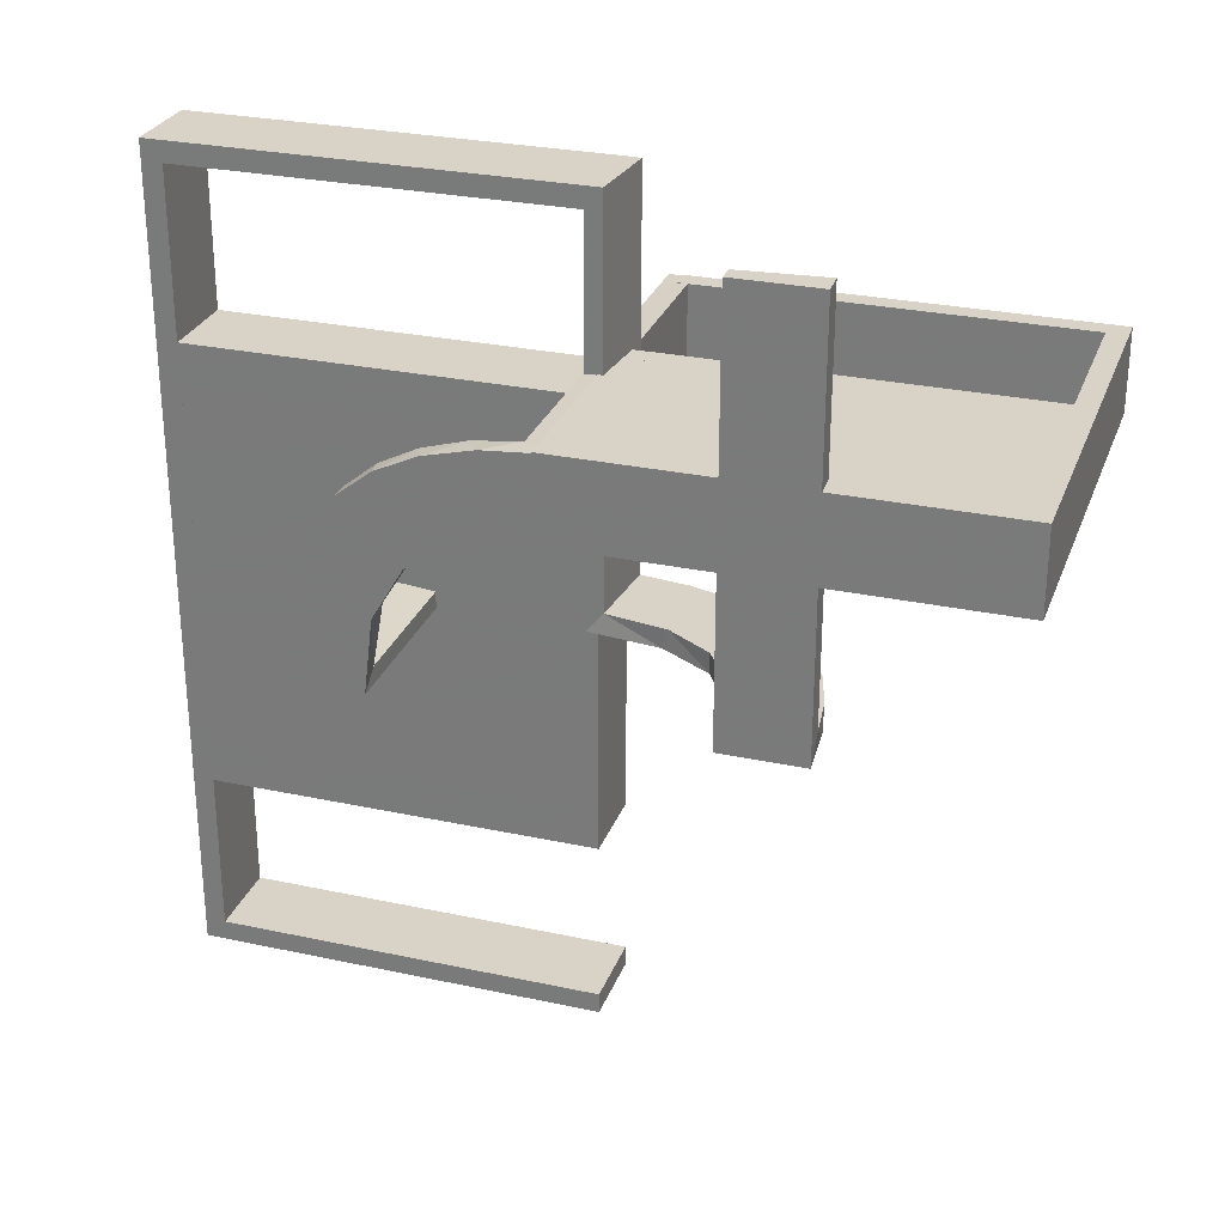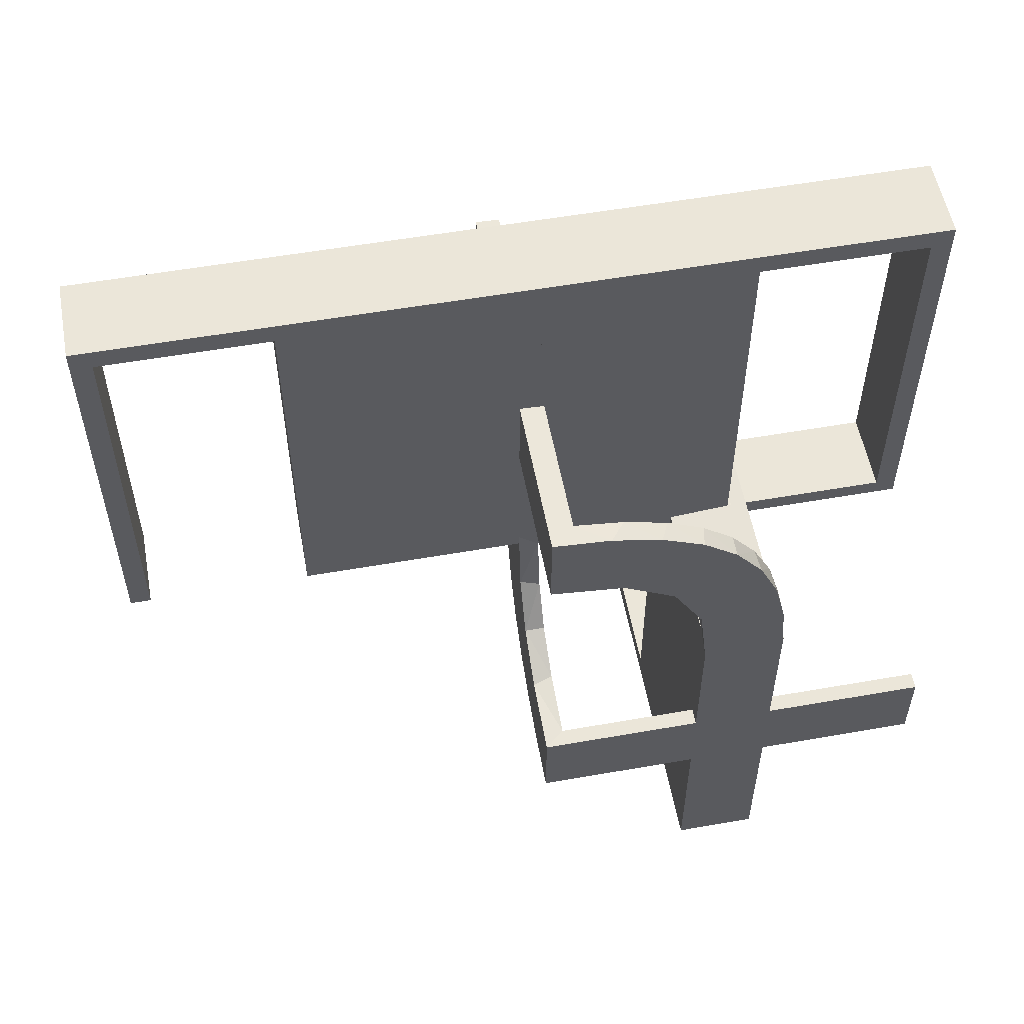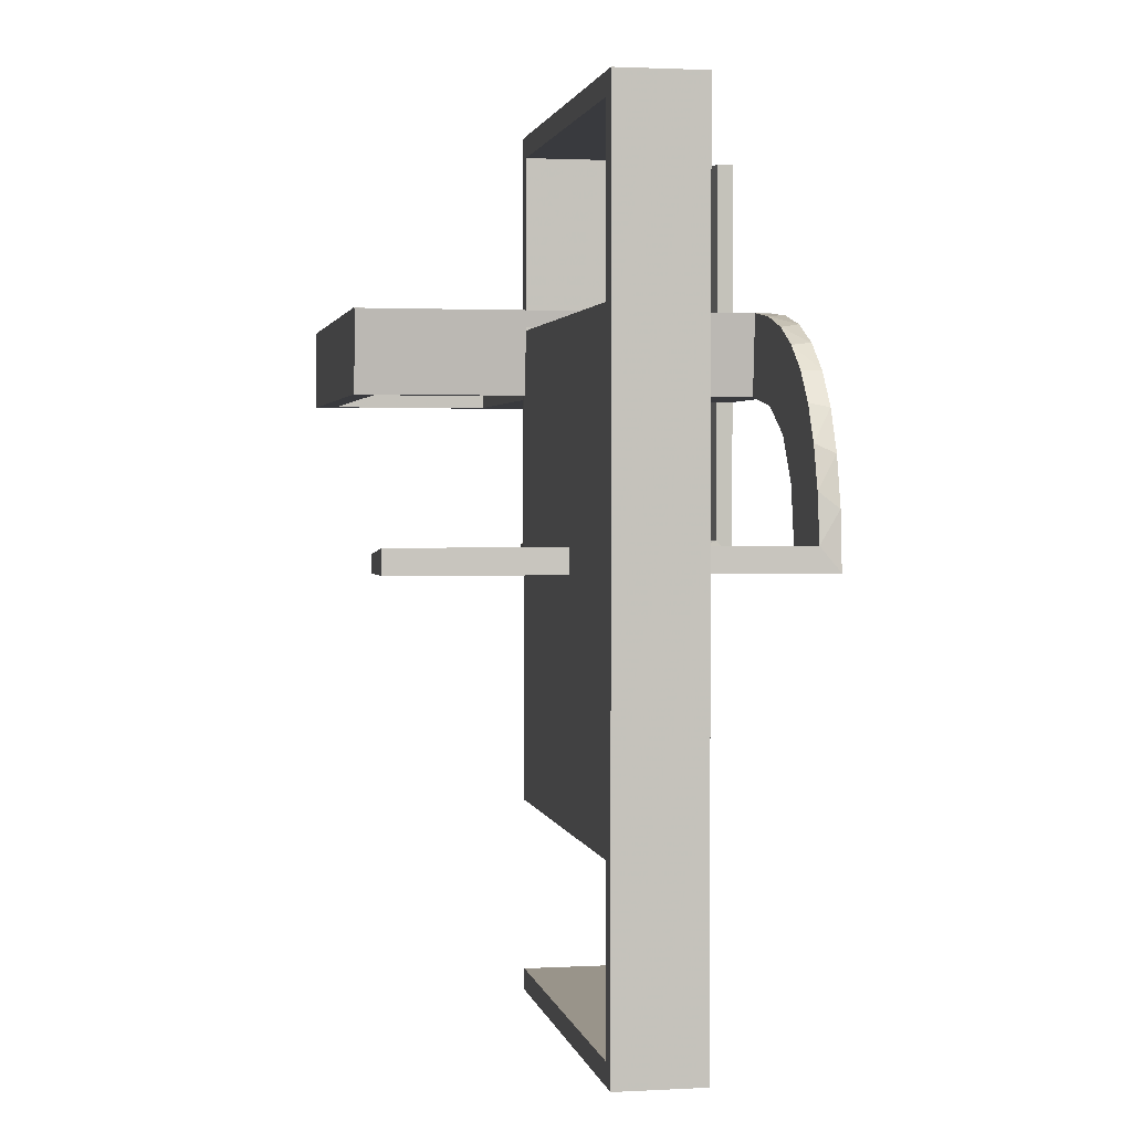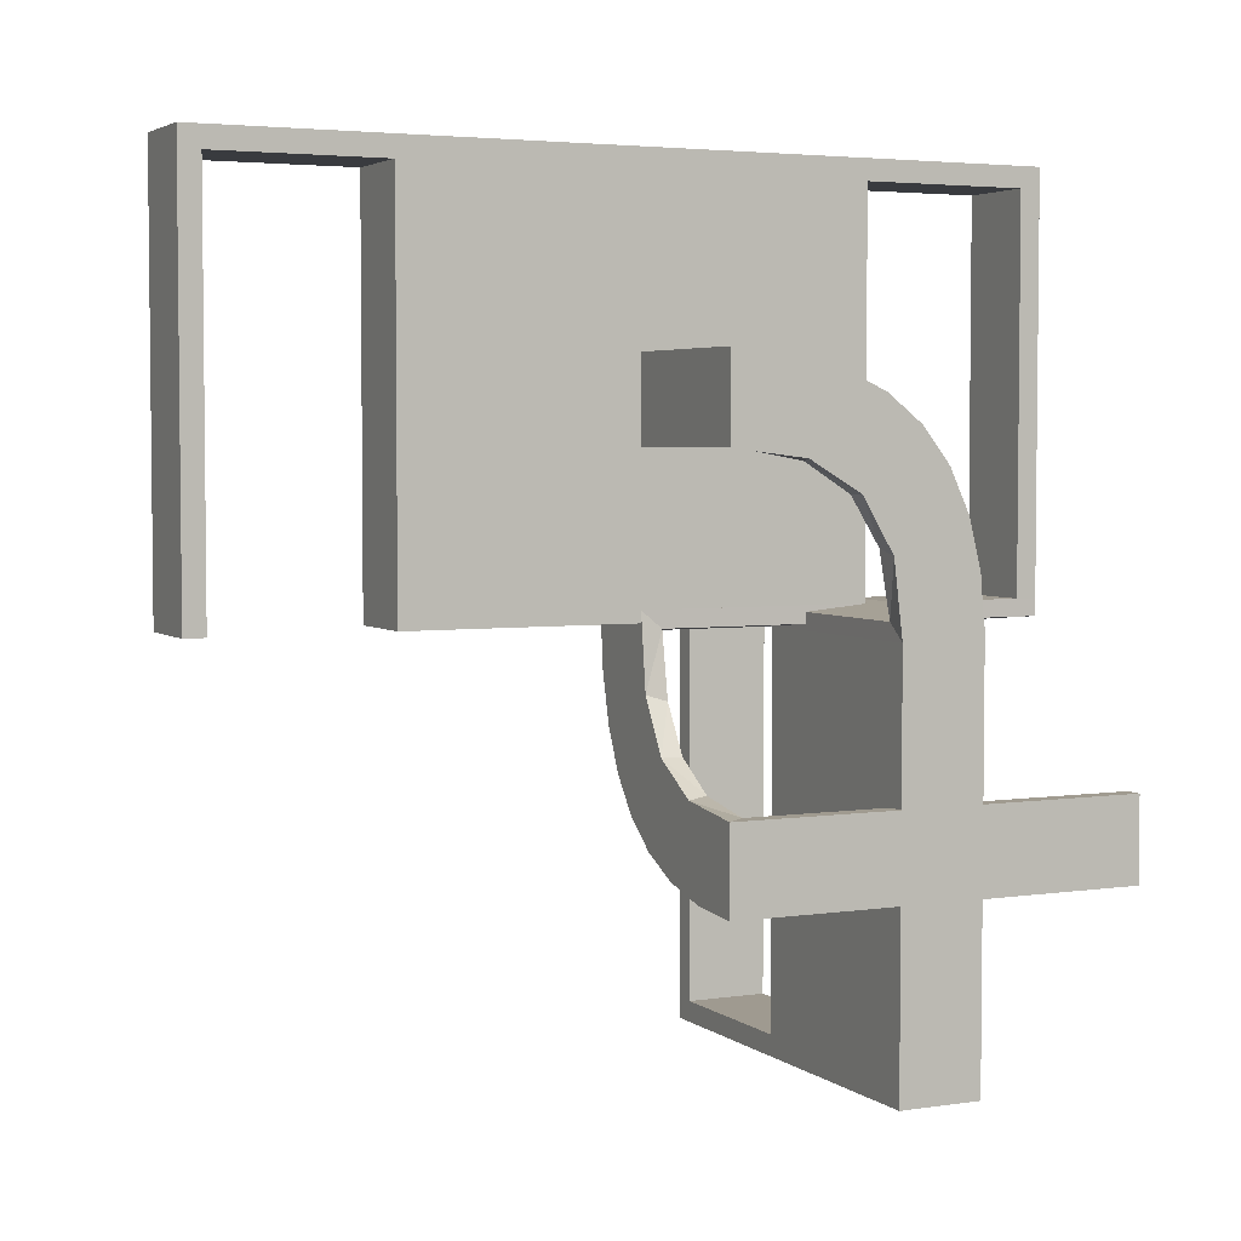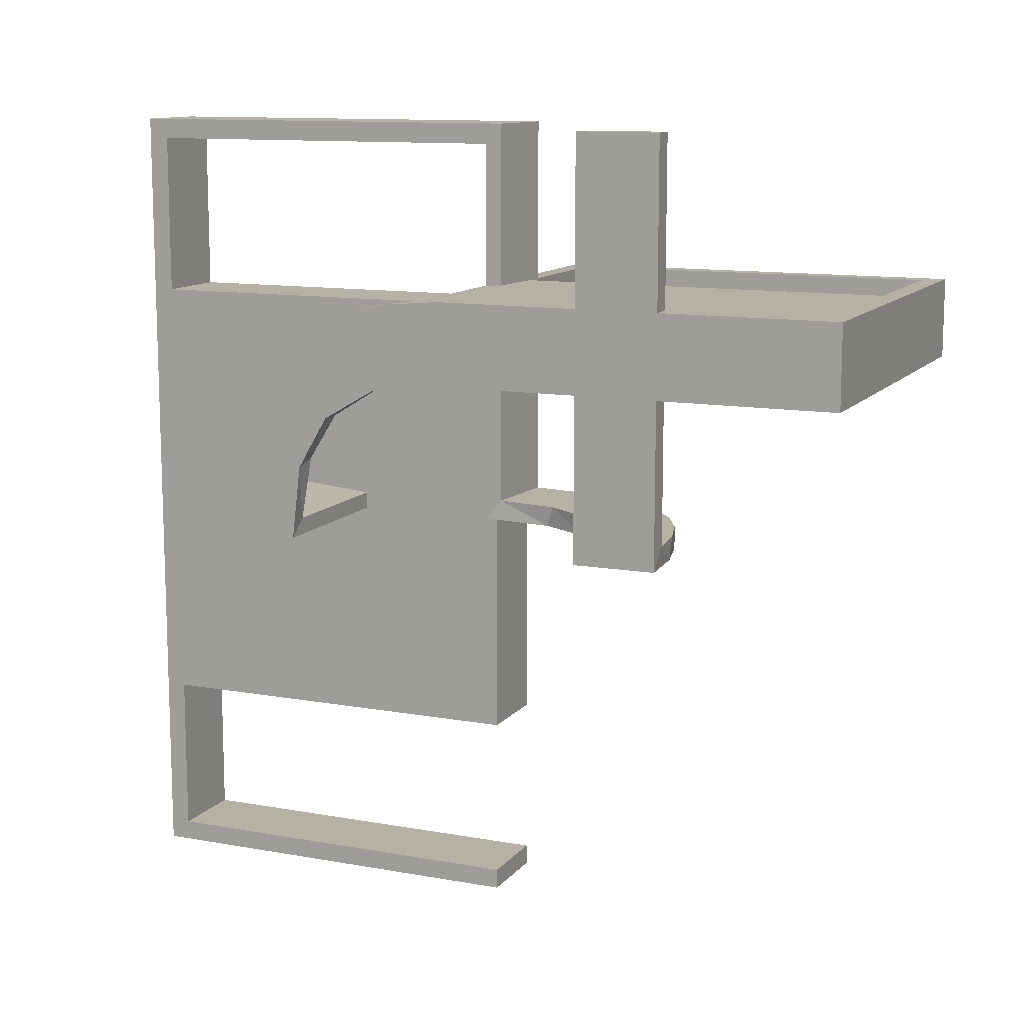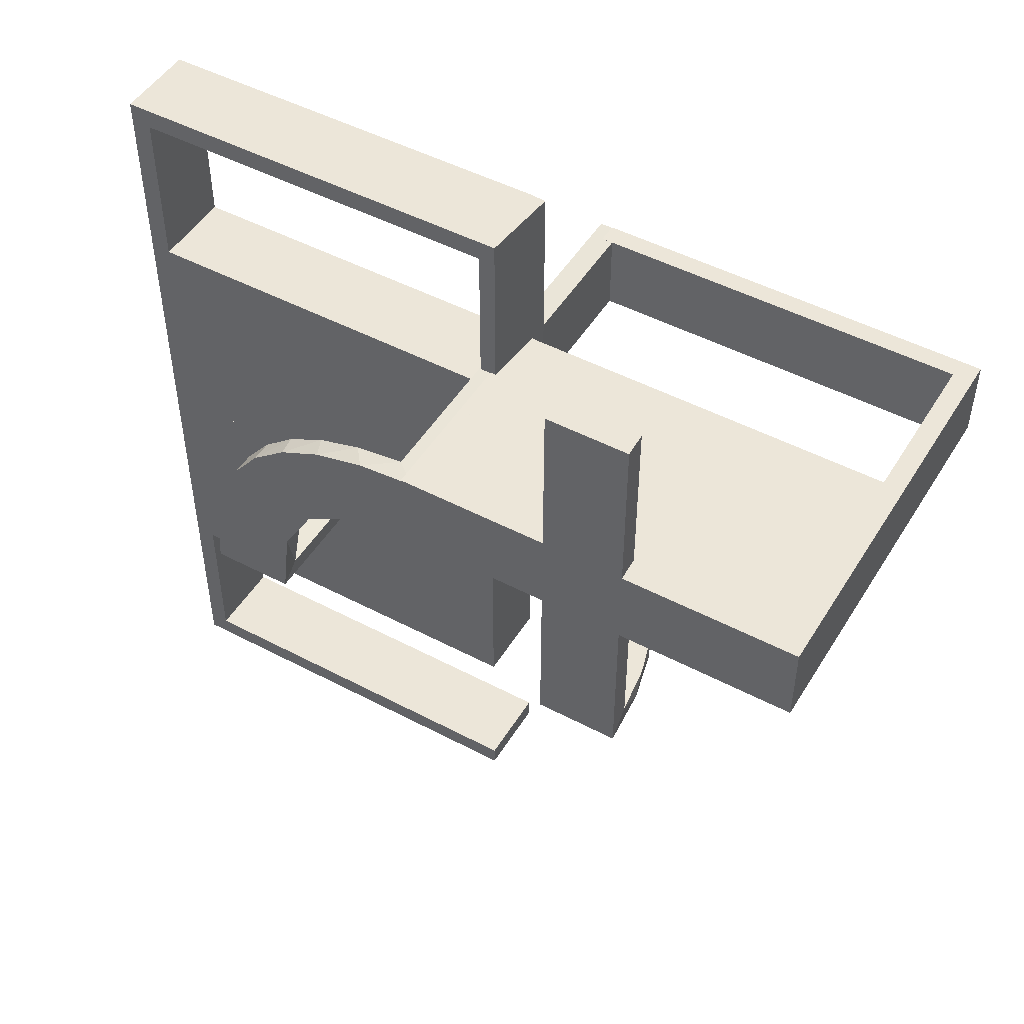
<metadata>
{"format":"obj","ext":"obj","renderer":"f3d","projection":"perspective","resolution":1024,"background":"white","views":[{"elev":28.0,"azim":108.1,"up":"+Y"},{"elev":55.4,"azim":79.5,"up":"+Z"},{"elev":1.9,"azim":-10.7,"up":"+Y"},{"elev":3.9,"azim":64.2,"up":"+Z"},{"elev":11.8,"azim":113.4,"up":"+Y"},{"elev":48.7,"azim":120.4,"up":"+Y"}]}
</metadata>
<code>
v 0 0 0.1861
v 0 0 -0.2861
v 0 0 0.2861
v 0 0 -0.1861
v 0 0.2796 0.1157
v 0 0.1296 0.2657
v 0 0.25 -0.2861
v 0 0.06937 0.2805
v 0 0.1521 0.1383
v 0 0.1891 0.07522
v 0 0.5 -0.2861
v 0 0.5 -0.1861
v 0 0.2558 0.1669
v 0 0.3 0
v 0 0.3 -0.01389
v 0 0.3 -0.5
v 0 0.1808 0.2419
v 0 0.2944 0.05548
v 0 0.2 0
v 0 0.2 -0.01389
v 0 0.2 -0.5
v 0 0.2229 0.209
v 0 0.08911 0.1752
v -0.02957 0.5 -0.2849
v -0.02957 0.025 -0.2849
v -0.02957 0.2625 -0.2849
v -0.1296 0 -0.2657
v -0.1999 0.5 -0.006515
v -0.1999 0.3417 -0.006515
v -0.1999 0.1833 -0.006515
v -0.1999 0.025 -0.006515
v -0.1521 0 -0.1383
v -0.1521 0.025 -0.1383
v -0.1855 0.025 -0.2389
v -0.225 0.3 0
v -0.225 0.3 -0.475
v -0.225 0.2 0
v -0.225 0.2 -0.475
v -0.09678 0.025 -0.1726
v -0.3417 0.1999 0.006515
v -0.3417 0.02041 0.186
v -0.1865 0.025 -0.08288
v -0.275 0.3 0
v -0.275 0.3 -0.475
v -0.275 0.2 0
v -0.275 0.2 -0.475
v -0.2558 0 -0.1669
v -0.2755 0.025 -0.127
v -0.2229 0 -0.209
v -0.2229 0.025 -0.209
v -0.2 0 0
v -0.2 0 0.5
v -0.2 -0.275 0
v -0.2 -0.275 0.475
v -0.2 -0.475 0
v -0.2 -0.475 0.475
v -0.2 -0.225 0
v -0.2 -0.225 0.475
v -0.2 -0.5 0
v -0.2 -0.5 0.5
v -0.2 -0.025 0
v -0.2 -0.025 0.475
v -0.2 -0.25 0
v -0.2 -0.25 0.5
v -0.1808 0 -0.2419
v -0.2908 0.025 -0.075
v -0.5 0 0.1861
v -0.5 0 0.2861
v -0.5 0.2988 0.01568
v -0.5 0.02957 0.2849
v -0.5 0.1999 0.006515
v -0.5 0.3 0
v -0.5 0.3 -0.01389
v -0.5 0.3 -0.5
v -0.5 0.2 0
v -0.5 0.2 -0.01389
v -0.5 0.2 -0.5
v -0.5 0.02041 0.186
v -0.1409 0.025 -0.2616
v -0.025 0.1865 0.08288
v -0.025 0.2988 0.01568
v -0.025 0.2528 0.1716
v -0.025 0.08889 0.2769
v -0.025 0.02957 0.2849
v -0.025 0.1521 0.1383
v -0.025 0.1999 0.006515
v -0.025 0.1409 0.2616
v -0.025 0.2755 0.127
v -0.025 0.3 0
v -0.025 0.3 -0.475
v -0.025 0.1855 0.2389
v -0.025 0.2908 0.075
v -0.025 0.09678 0.1726
v -0.025 0.2 0
v -0.025 0.2 -0.475
v -0.025 0.02041 0.186
v -0.025 0.2229 0.209
v -0.08889 0.025 -0.2769
v -0.2528 0.025 -0.1716
v -0.08911 0 -0.1752
v -0.2625 0.2988 0.01568
v -0.2625 0.02957 0.2849
v -0.2988 0.5 -0.01568
v -0.2988 0.025 -0.01568
v -0.2988 0.2625 -0.01568
v -0.2 0 0
v -0.2 0 0.5
v -0.2 0 0.01389
v -0.2 0.25 0
v -0.2 0.25 0.5
v -0.2 0.25 0.01389
v -0.2 0.025 0
v -0.2 0.025 0.475
v -0.2 0.5 0
v -0.2 0.5 0.5
v -0.2 0.5 0.01389
v -0.2 0.225 0
v -0.2 0.225 0.475
v -0.2 0.475 0
v -0.2 0.475 0.475
v -0.2 0.275 0
v -0.2 0.275 0.475
v -0.1891 0 -0.07522
v -0.06937 0 -0.2805
v -0.25 0 0.2861
v -0.25 0.3 0
v -0.25 0.3 -0.5
v -0.25 0.2 0
v -0.25 0.2 -0.01389
v -0.25 0.2 -0.5
v -0.1833 0.1999 0.006515
v -0.1833 0.02041 0.186
v -0.3 0 0
v -0.3 0 0.5
v -0.3 0 0.01389
v -0.3 -0.275 0
v -0.3 -0.275 0.475
v -0.3 -0.475 0
v -0.3 -0.475 0.475
v -0.3 -0.225 0
v -0.3 -0.225 0.475
v -0.3 0.25 0
v -0.3 0.25 0.5
v -0.3 0.025 0
v -0.3 0.025 0.475
v -0.3 -0.5 0
v -0.3 -0.5 0.5
v -0.3 0.5 0
v -0.3 0.5 0.5
v -0.3 0.5 0.01389
v -0.3 -0.025 0
v -0.3 -0.025 0.475
v -0.3 -0.25 0
v -0.3 -0.25 0.5
v -0.3 0.225 0
v -0.3 0.225 0.475
v -0.3 0.475 0
v -0.3 0.475 0.475
v -0.3 0.275 0
v -0.3 0.275 0.475
v -0.2796 0 -0.1157
v -0.02041 0.5 -0.186
v -0.02041 0.3417 -0.186
v -0.02041 0.1833 -0.186
v -0.02041 0.025 -0.186
v -0.2944 0 -0.05548
v -0.475 0.3 0
v -0.475 0.3 -0.475
v -0.475 0.2 0
v -0.475 0.2 -0.475
f 132 96 1
f 1 96 23
f 85 9 93
f 41 132 67
f 1 67 132
f 67 78 41
f 9 85 80
f 10 80 86
f 131 20 86
f 76 40 71
f 40 76 129
f 20 131 129
f 131 40 129
f 3 8 84
f 125 3 84
f 87 83 6
f 6 17 87
f 68 125 102
f 17 22 91
f 82 97 22
f 13 5 88
f 5 18 92
f 18 15 81
f 101 81 15
f 101 73 69
f 101 15 73
f 8 1 23
f 17 23 9
f 1 8 3
f 23 17 6
f 6 8 23
f 17 9 22
f 13 22 9
f 9 10 13
f 10 20 18
f 18 5 10
f 129 15 20
f 73 129 76
f 15 129 73
f 125 68 67
f 3 125 1
f 67 1 125
f 71 40 69
f 81 131 86
f 131 81 101
f 40 131 101
f 92 81 86
f 86 80 92
f 82 85 97
f 82 88 80
f 85 82 80
f 85 93 91
f 83 93 96
f 96 84 83
f 83 87 93
f 97 85 91
f 96 132 84
f 70 41 78
f 41 70 102
f 132 41 102
f 78 67 68
f 68 70 78
f 73 76 71
f 71 69 73
f 96 93 23
f 9 23 93
f 9 80 10
f 10 86 20
f 8 83 84
f 125 84 102
f 83 8 6
f 17 91 87
f 68 102 70
f 22 97 91
f 82 22 13
f 13 88 82
f 5 92 88
f 18 81 92
f 10 5 13
f 20 15 18
f 40 101 69
f 80 88 92
f 93 87 91
f 132 102 84
f 58 62 152
f 141 152 151
f 62 61 151
f 57 58 141
f 58 57 61
f 61 57 140
f 58 152 141
f 141 151 140
f 62 151 152
f 57 141 140
f 58 61 62
f 61 140 151
f 141 140 151
f 141 151 152
f 64 154 147
f 56 139 137
f 136 137 153
f 139 154 137
f 139 138 146
f 154 139 147
f 63 153 154
f 60 147 146
f 55 138 139
f 54 137 136
f 53 63 54
f 56 54 64
f 56 60 59
f 64 60 56
f 138 55 59
f 153 63 53
f 64 147 60
f 56 137 54
f 137 154 153
f 139 146 147
f 63 154 64
f 60 146 59
f 55 139 56
f 54 136 53
f 63 64 54
f 56 59 55
f 138 59 146
f 153 53 136
f 52 134 154
f 58 141 152
f 151 152 133
f 141 134 152
f 141 140 153
f 134 141 154
f 51 133 134
f 64 154 153
f 57 140 141
f 62 152 151
f 61 51 62
f 58 62 52
f 58 64 63
f 52 64 58
f 140 57 63
f 133 51 61
f 52 154 64
f 58 152 62
f 152 134 133
f 141 153 154
f 51 134 52
f 64 153 63
f 57 141 58
f 62 151 61
f 51 52 62
f 58 63 57
f 140 63 153
f 133 61 151
f 21 16 127
f 38 36 90
f 89 90 14
f 36 16 90
f 36 35 126
f 16 36 127
f 19 14 16
f 130 127 126
f 37 35 36
f 95 90 89
f 94 19 95
f 38 95 21
f 38 130 128
f 21 130 38
f 35 37 128
f 14 19 94
f 21 127 130
f 38 90 95
f 90 16 14
f 36 126 127
f 19 16 21
f 130 126 128
f 37 36 38
f 95 89 94
f 19 21 95
f 38 128 37
f 35 128 126
f 14 94 89
f 130 127 74
f 170 168 44
f 43 44 126
f 168 127 44
f 168 167 72
f 127 168 74
f 128 126 127
f 77 74 72
f 169 167 168
f 46 44 43
f 45 128 46
f 170 46 130
f 170 77 75
f 130 77 170
f 167 169 75
f 126 128 45
f 130 74 77
f 170 44 46
f 44 127 126
f 168 72 74
f 128 127 130
f 77 72 75
f 169 168 170
f 46 43 45
f 128 130 46
f 170 75 169
f 167 75 72
f 126 45 43
f 36 35 89
f 36 89 90
f 38 95 90
f 36 90 89
f 95 94 89
f 37 38 36
f 38 37 94
f 94 37 35
f 38 90 36
f 36 89 35
f 95 89 90
f 37 36 35
f 38 94 95
f 94 35 89
f 133 134 145
f 143 145 134
f 143 142 156
f 145 143 156
f 107 134 133
f 110 143 134
f 109 142 143
f 118 156 155
f 113 145 156
f 112 144 145
f 106 112 113
f 110 107 113
f 110 118 109
f 113 118 110
f 133 144 112
f 155 142 109
f 133 145 144
f 142 155 156
f 107 133 106
f 110 134 107
f 109 143 110
f 118 155 117
f 113 156 118
f 112 145 113
f 106 113 107
f 118 117 109
f 133 112 106
f 155 109 117
f 142 143 160
f 149 160 143
f 149 148 158
f 160 149 158
f 110 143 142
f 115 149 143
f 114 148 149
f 120 158 157
f 122 160 158
f 121 159 160
f 109 121 122
f 115 110 122
f 115 120 114
f 122 120 115
f 142 159 121
f 157 148 114
f 142 160 159
f 148 157 158
f 110 142 109
f 115 143 110
f 114 149 115
f 120 157 119
f 122 158 120
f 121 160 122
f 109 122 110
f 120 119 114
f 142 121 109
f 157 114 119
f 155 156 145
f 155 145 144
f 155 144 145
f 113 118 156
f 112 113 145
f 118 117 155
f 117 118 113
f 112 144 155
f 155 145 156
f 113 156 145
f 112 145 144
f 118 155 156
f 117 113 112
f 112 155 117
f 164 4 165
f 4 100 165
f 33 39 32
f 163 12 164
f 4 164 12
f 12 163 162
f 32 123 42
f 123 108 31
f 30 31 108
f 116 28 29
f 29 111 116
f 30 111 29
f 2 25 124
f 7 26 25
f 79 27 98
f 27 79 65
f 11 24 26
f 65 34 49
f 99 47 49
f 47 99 48
f 161 48 66
f 166 66 104
f 105 135 104
f 105 103 150
f 105 150 135
f 4 124 100
f 100 27 65
f 4 2 124
f 65 49 32
f 47 32 49
f 123 32 47
f 123 166 108
f 123 47 161
f 166 123 161
f 111 108 135
f 150 116 111
f 135 150 111
f 7 12 11
f 2 4 7
f 12 7 4
f 28 103 29
f 30 105 104
f 29 105 30
f 66 31 104
f 31 66 42
f 99 50 33
f 99 42 48
f 33 42 99
f 33 34 39
f 39 79 98
f 165 98 25
f 50 34 33
f 165 25 164
f 24 162 163
f 163 26 24
f 164 26 163
f 162 11 12
f 11 162 24
f 150 28 116
f 28 150 103
f 100 39 165
f 39 100 32
f 32 42 33
f 123 31 42
f 30 108 111
f 25 98 124
f 7 25 2
f 27 124 98
f 79 34 65
f 11 26 7
f 34 50 49
f 99 49 50
f 47 48 161
f 161 66 166
f 166 104 135
f 124 27 100
f 100 65 32
f 166 135 108
f 103 105 29
f 30 104 31
f 66 48 42
f 34 79 39
f 39 98 165
f 25 26 164

</code>
